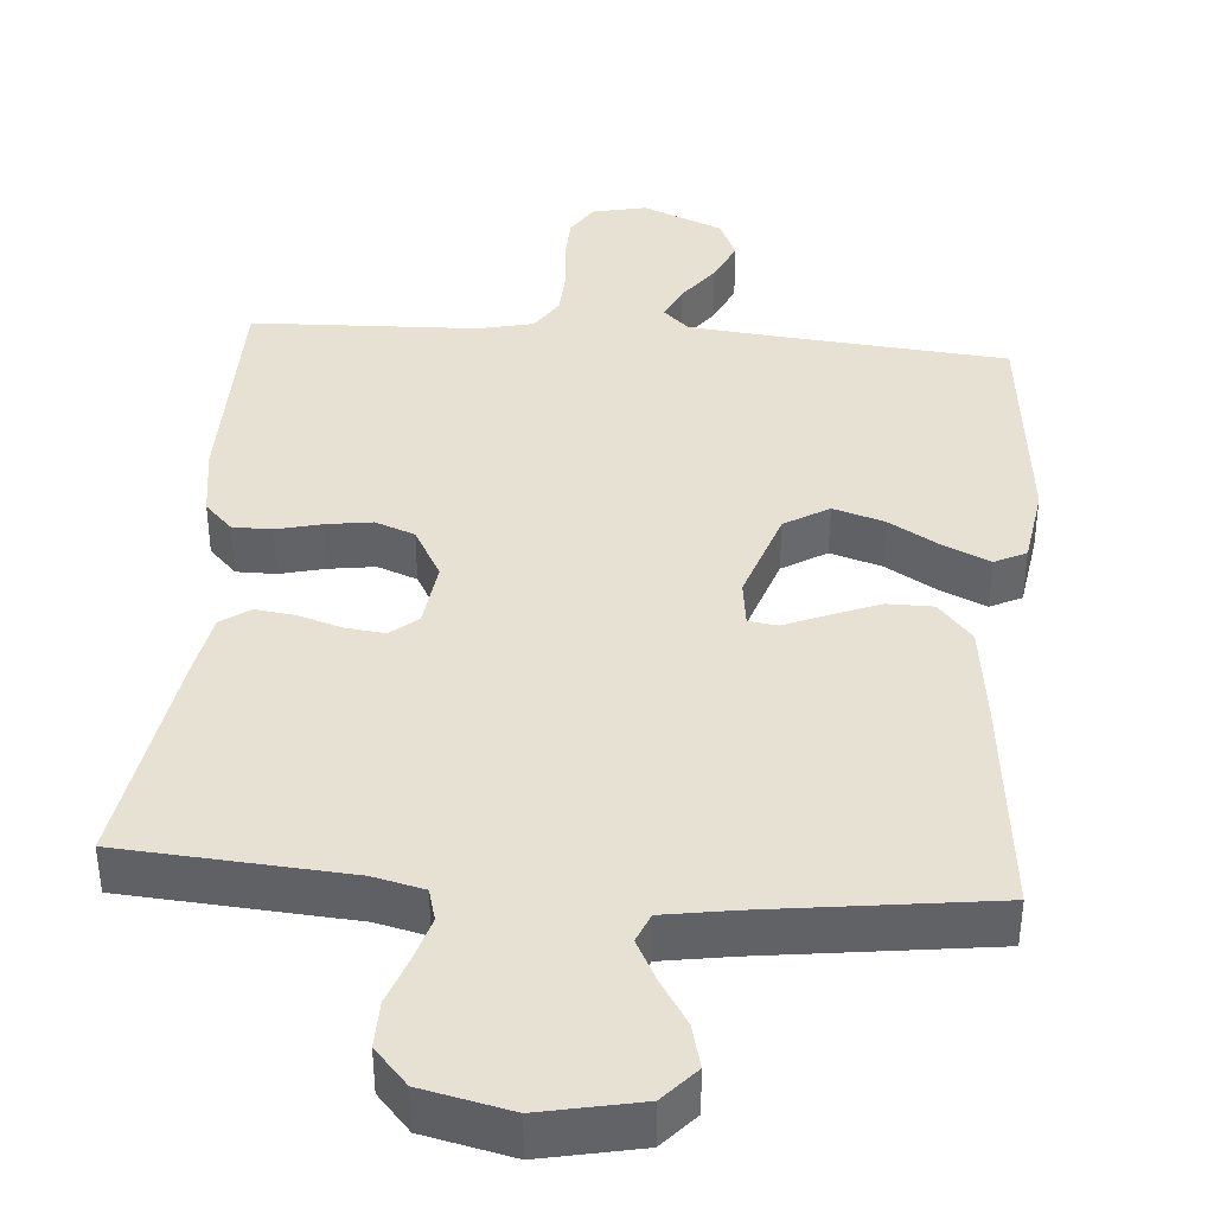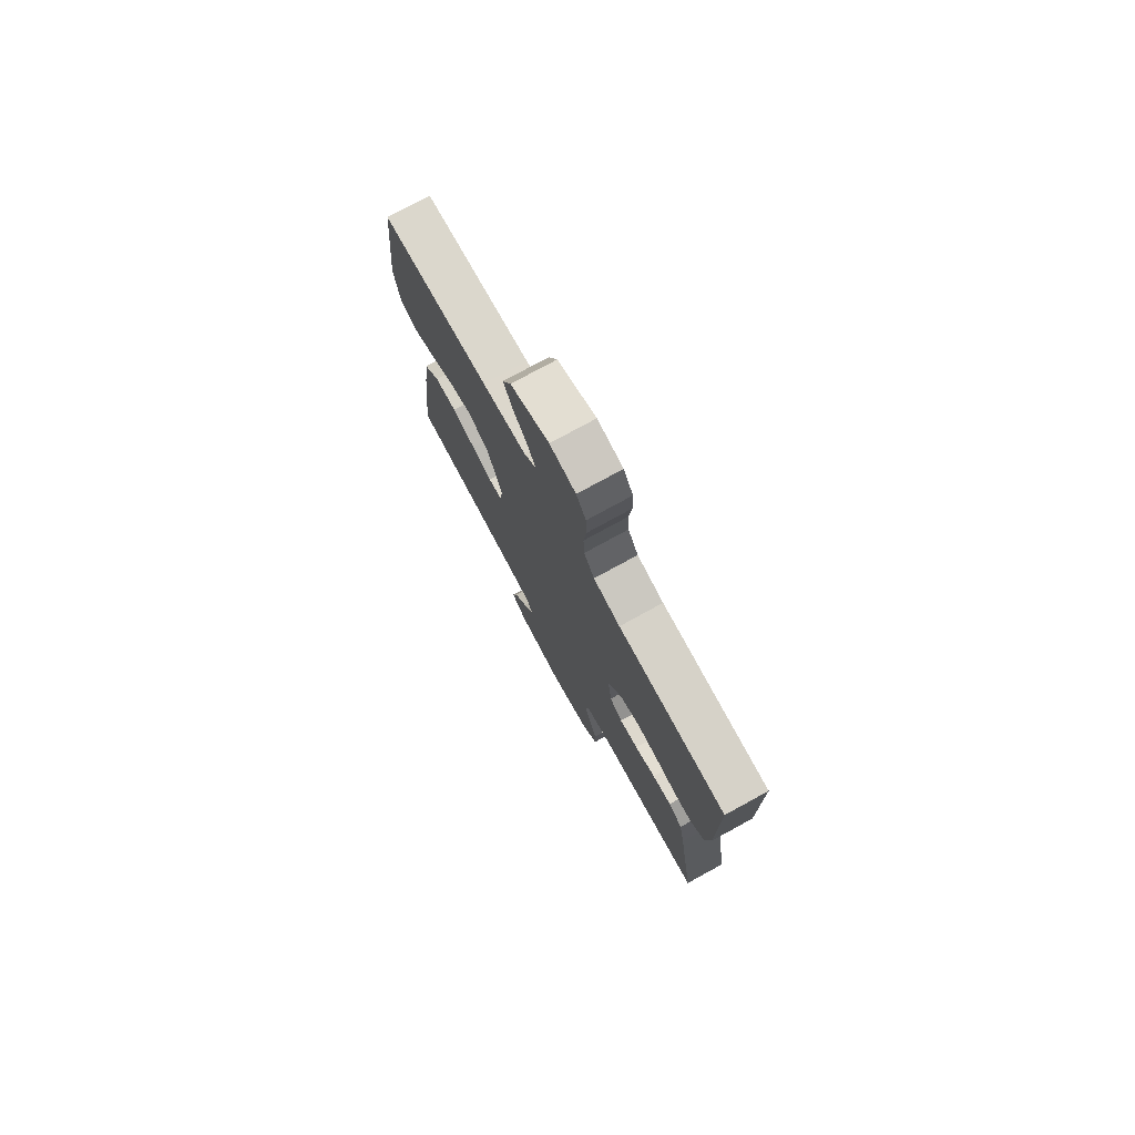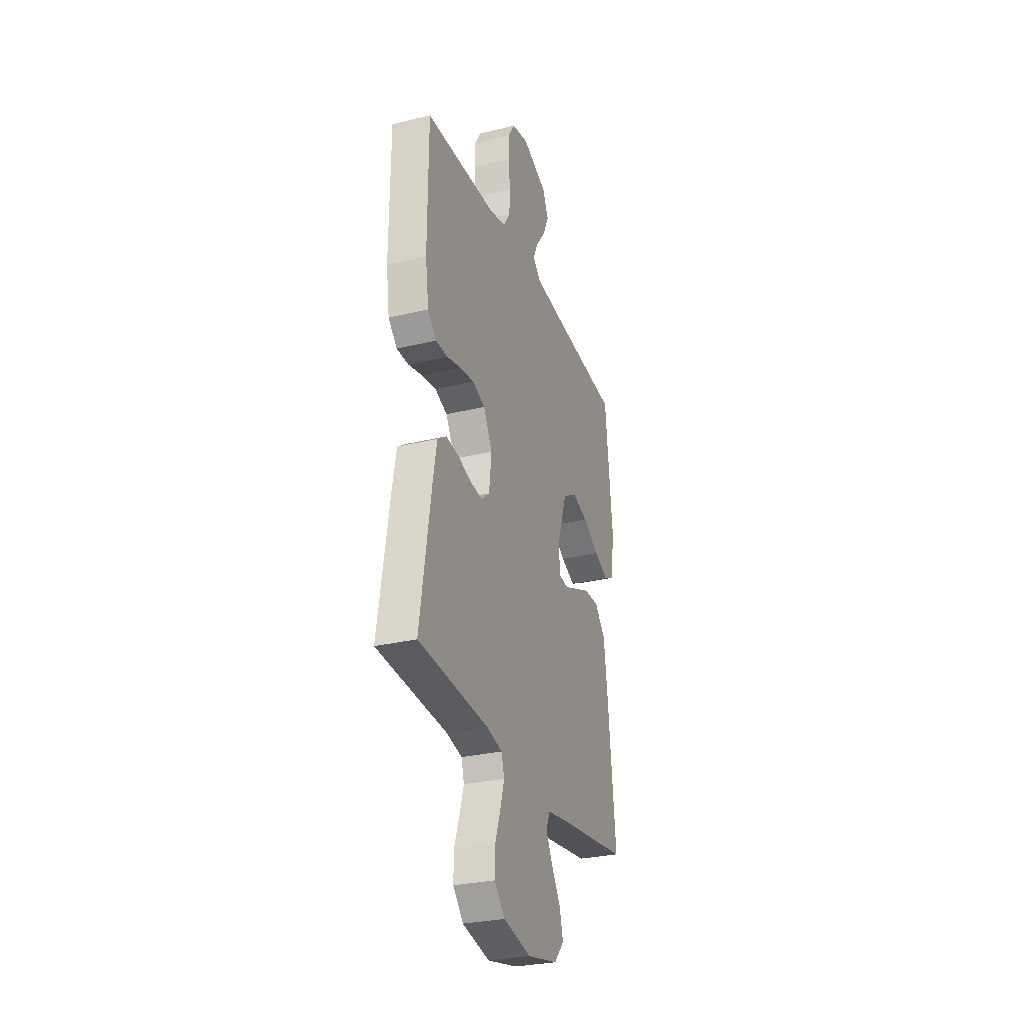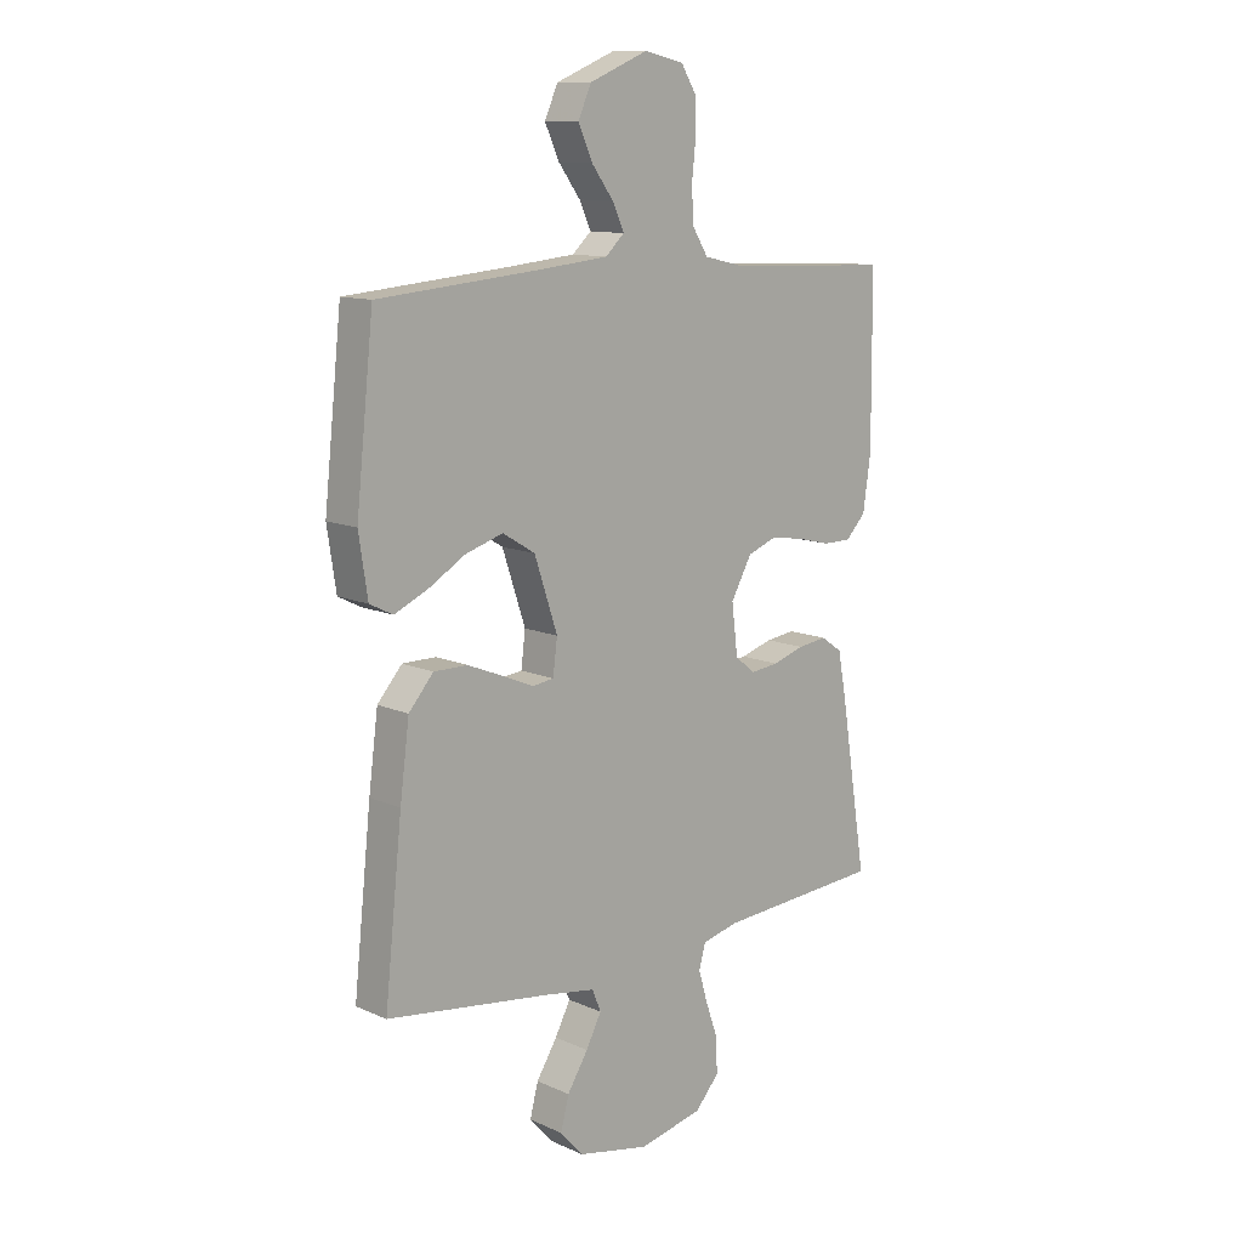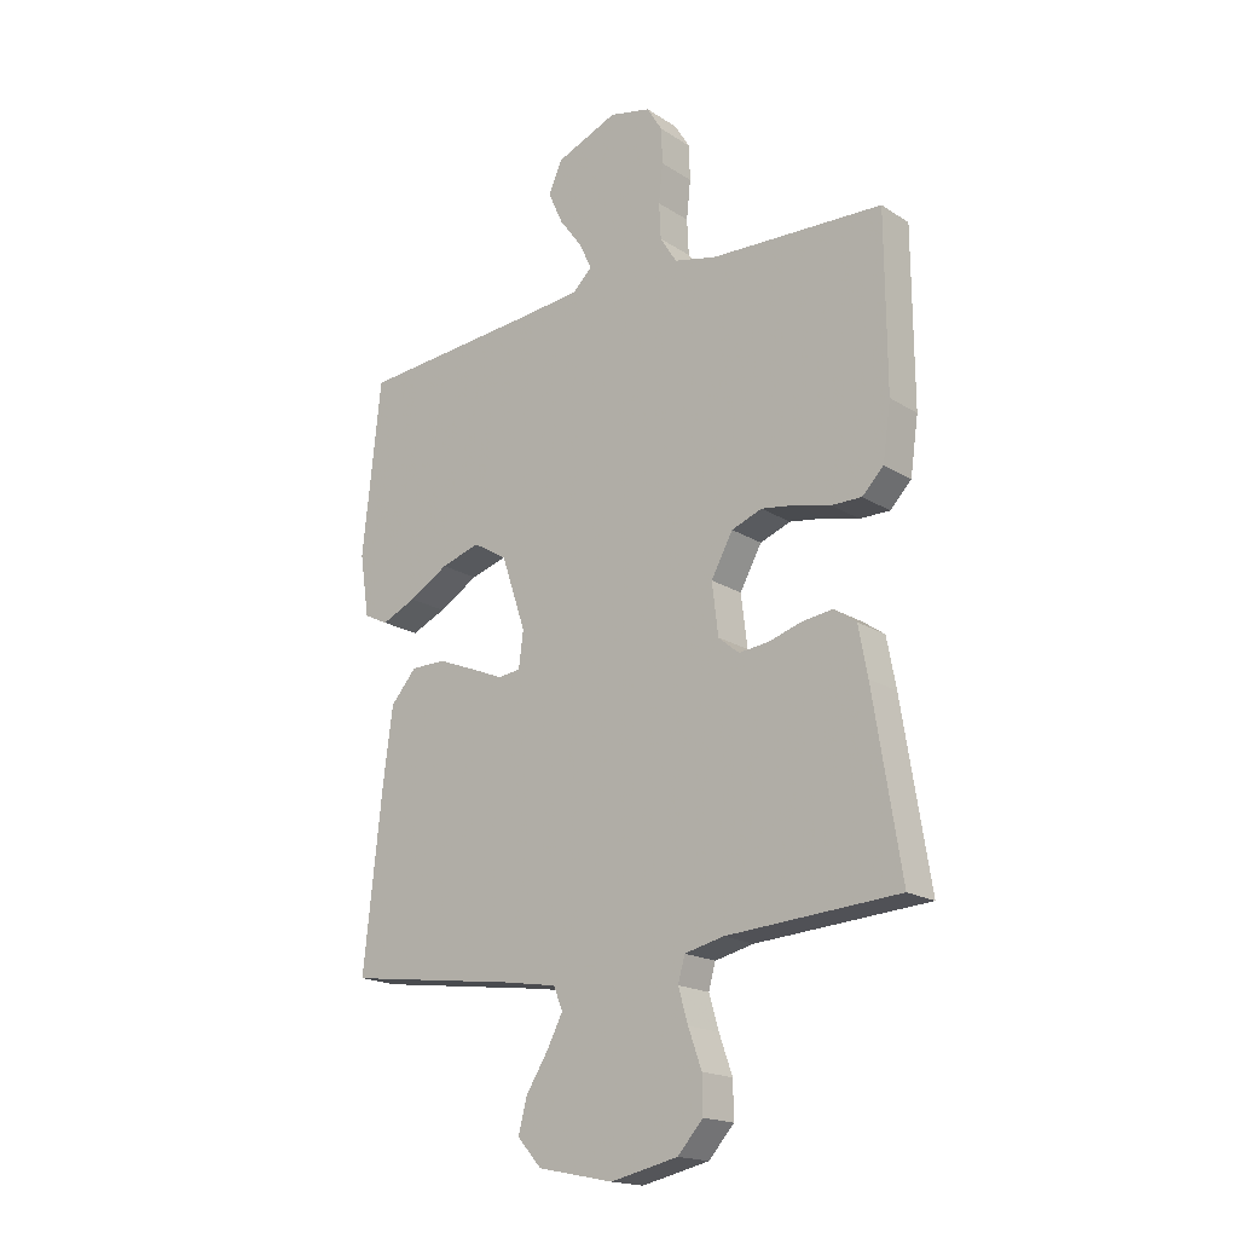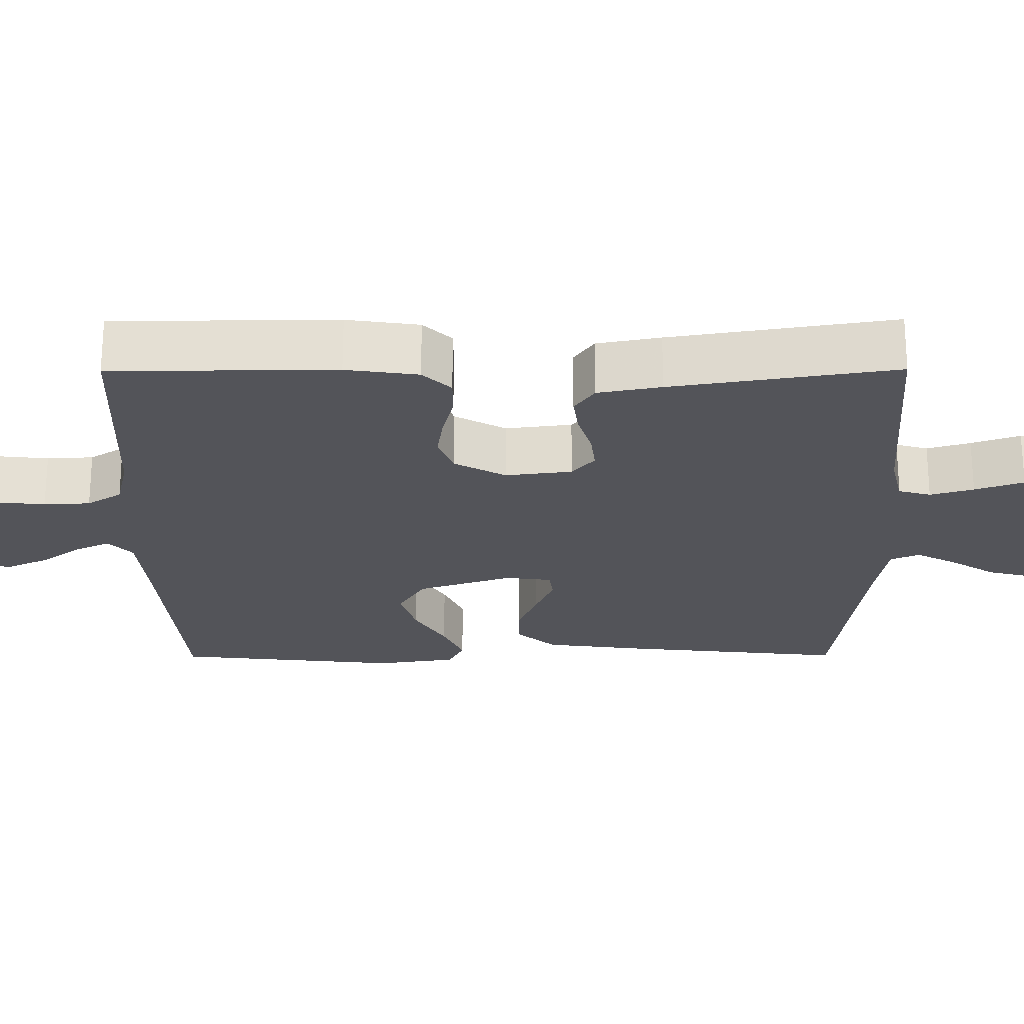
<metadata>
{"format":"obj","ext":"obj","renderer":"f3d","projection":"perspective","resolution":1024,"background":"white","views":[{"elev":39.6,"azim":-175.3,"up":"+Y"},{"elev":76.9,"azim":61.3,"up":"+Z"},{"elev":-29.0,"azim":109.8,"up":"+Z"},{"elev":11.8,"azim":-43.4,"up":"+Z"},{"elev":-18.2,"azim":39.4,"up":"+Z"},{"elev":-23.8,"azim":90.3,"up":"+Y"}]}
</metadata>
<code>
v -0.5 0.07 -0.5
v -0.468 0.07 -0.2
v -0.451 0.07 -0.069
v -0.406 0.07 -0.017
v -0.345 0.07 -0.017
v -0.28 0.07 -0.043
v -0.223 0.07 -0.067
v -0.184 0.07 -0.062
v -0.176 0.07 0
v -0.218 0.07 0.126
v -0.277 0.07 0.162
v -0.345 0.07 0.141
v -0.414 0.07 0.1
v -0.474 0.07 0.073
v -0.516 0.07 0.094
v -0.532 0.07 0.2
v -0.5 0.07 0.5
v -0.2 0.07 0.526
v -0.078 0.07 0.538
v -0.044 0.07 0.57
v -0.065 0.07 0.616
v -0.105 0.07 0.67
v -0.131 0.07 0.727
v -0.107 0.07 0.781
v 0 0.07 0.825
v 0.072 0.07 0.809
v 0.099 0.07 0.765
v 0.101 0.07 0.704
v 0.094 0.07 0.637
v 0.097 0.07 0.575
v 0.126 0.07 0.529
v 0.2 0.07 0.512
v 0.5 0.07 0.5
v 0.502 0.07 0.2
v 0.488 0.07 0.103
v 0.451 0.07 0.065
v 0.399 0.07 0.065
v 0.339 0.07 0.08
v 0.278 0.07 0.089
v 0.225 0.07 0.069
v 0.187 0.07 0
v 0.198 0.07 -0.089
v 0.234 0.07 -0.119
v 0.286 0.07 -0.113
v 0.344 0.07 -0.095
v 0.397 0.07 -0.088
v 0.436 0.07 -0.115
v 0.452 0.07 -0.2
v 0.5 0.07 -0.5
v 0.2 0.07 -0.521
v 0.132 0.07 -0.537
v 0.12 0.07 -0.58
v 0.137 0.07 -0.638
v 0.16 0.07 -0.703
v 0.161 0.07 -0.765
v 0.117 0.07 -0.814
v 0 0.07 -0.84
v -0.131 0.07 -0.813
v -0.173 0.07 -0.766
v -0.158 0.07 -0.708
v -0.12 0.07 -0.648
v -0.092 0.07 -0.594
v -0.108 0.07 -0.555
v -0.2 0.07 -0.54
v -0.5 0 -0.5
v -0.468 0 -0.2
v -0.451 0 -0.069
v -0.406 0 -0.017
v -0.345 0 -0.017
v -0.28 0 -0.043
v -0.223 0 -0.067
v -0.184 0 -0.062
v -0.176 0 0
v -0.218 0 0.126
v -0.277 0 0.162
v -0.345 0 0.141
v -0.414 0 0.1
v -0.474 0 0.073
v -0.516 0 0.094
v -0.532 0 0.2
v -0.5 0 0.5
v -0.2 0 0.526
v -0.078 0 0.538
v -0.044 0 0.57
v -0.065 0 0.616
v -0.105 0 0.67
v -0.131 0 0.727
v -0.107 0 0.781
v 0 0 0.825
v 0.072 0 0.809
v 0.099 0 0.765
v 0.101 0 0.704
v 0.094 0 0.637
v 0.097 0 0.575
v 0.126 0 0.529
v 0.2 0 0.512
v 0.5 0 0.5
v 0.502 0 0.2
v 0.488 0 0.103
v 0.451 0 0.065
v 0.399 0 0.065
v 0.339 0 0.08
v 0.278 0 0.089
v 0.225 0 0.069
v 0.187 0 0
v 0.198 0 -0.089
v 0.234 0 -0.119
v 0.286 0 -0.113
v 0.344 0 -0.095
v 0.397 0 -0.088
v 0.436 0 -0.115
v 0.452 0 -0.2
v 0.5 0 -0.5
v 0.2 0 -0.521
v 0.132 0 -0.537
v 0.12 0 -0.58
v 0.137 0 -0.638
v 0.16 0 -0.703
v 0.161 0 -0.765
v 0.117 0 -0.814
v 0 0 -0.84
v -0.131 0 -0.813
v -0.173 0 -0.766
v -0.158 0 -0.708
v -0.12 0 -0.648
v -0.092 0 -0.594
v -0.108 0 -0.555
v -0.2 0 -0.54
f 59 60 61
f 58 59 61
f 57 58 61
f 56 57 61
f 55 56 61
f 54 55 61
f 53 54 61
f 52 53 61 62
f 51 52 62 63
f 48 49 50
f 47 48 50
f 46 47 50
f 45 46 50
f 44 45 50
f 51 63 64
f 50 51 64
f 44 50 64
f 43 44 64
f 36 37 38
f 35 36 38
f 34 35 38
f 33 34 38
f 32 33 38
f 31 32 38 39
f 30 31 39 40
f 27 28 29
f 26 27 29
f 25 26 29
f 24 25 29
f 23 24 29
f 22 23 29
f 21 22 29
f 20 21 29 30
f 30 40 41
f 20 30 41
f 19 20 41
f 16 17 18
f 15 16 18
f 14 15 18
f 13 14 18
f 12 13 18
f 11 12 18 19
f 5 6 7
f 4 5 7
f 3 4 7
f 2 3 7
f 1 2 7
f 64 1 7
f 64 7 8
f 43 64 8
f 42 43 8
f 19 41 42
f 11 19 42
f 10 11 42
f 42 8 9
f 9 10 42
f 125 124 123
f 125 123 122
f 125 122 121
f 125 121 120
f 125 120 119
f 125 119 118
f 125 118 117
f 126 125 117 116
f 127 126 116 115
f 114 113 112
f 114 112 111
f 114 111 110
f 114 110 109
f 114 109 108
f 128 127 115
f 128 115 114
f 128 114 108
f 128 108 107
f 102 101 100
f 102 100 99
f 102 99 98
f 102 98 97
f 102 97 96
f 103 102 96 95
f 104 103 95 94
f 93 92 91
f 93 91 90
f 93 90 89
f 93 89 88
f 93 88 87
f 93 87 86
f 93 86 85
f 94 93 85 84
f 105 104 94
f 105 94 84
f 105 84 83
f 82 81 80
f 82 80 79
f 82 79 78
f 82 78 77
f 82 77 76
f 83 82 76 75
f 71 70 69
f 71 69 68
f 71 68 67
f 71 67 66
f 71 66 65
f 71 65 128
f 72 71 128
f 72 128 107
f 72 107 106
f 106 105 83
f 106 83 75
f 106 75 74
f 73 72 106
f 106 74 73
f 1 65 66 2
f 2 66 67 3
f 3 67 68 4
f 4 68 69 5
f 5 69 70 6
f 6 70 71 7
f 7 71 72 8
f 8 72 73 9
f 9 73 74 10
f 10 74 75 11
f 11 75 76 12
f 12 76 77 13
f 13 77 78 14
f 14 78 79 15
f 15 79 80 16
f 16 80 81 17
f 17 81 82 18
f 18 82 83 19
f 19 83 84 20
f 20 84 85 21
f 21 85 86 22
f 22 86 87 23
f 23 87 88 24
f 24 88 89 25
f 25 89 90 26
f 26 90 91 27
f 27 91 92 28
f 28 92 93 29
f 29 93 94 30
f 30 94 95 31
f 31 95 96 32
f 32 96 97 33
f 33 97 98 34
f 34 98 99 35
f 35 99 100 36
f 36 100 101 37
f 37 101 102 38
f 38 102 103 39
f 39 103 104 40
f 40 104 105 41
f 41 105 106 42
f 42 106 107 43
f 43 107 108 44
f 44 108 109 45
f 45 109 110 46
f 46 110 111 47
f 47 111 112 48
f 48 112 113 49
f 49 113 114 50
f 50 114 115 51
f 51 115 116 52
f 52 116 117 53
f 53 117 118 54
f 54 118 119 55
f 55 119 120 56
f 56 120 121 57
f 57 121 122 58
f 58 122 123 59
f 59 123 124 60
f 60 124 125 61
f 61 125 126 62
f 62 126 127 63
f 63 127 128 64
f 64 128 65 1

</code>
